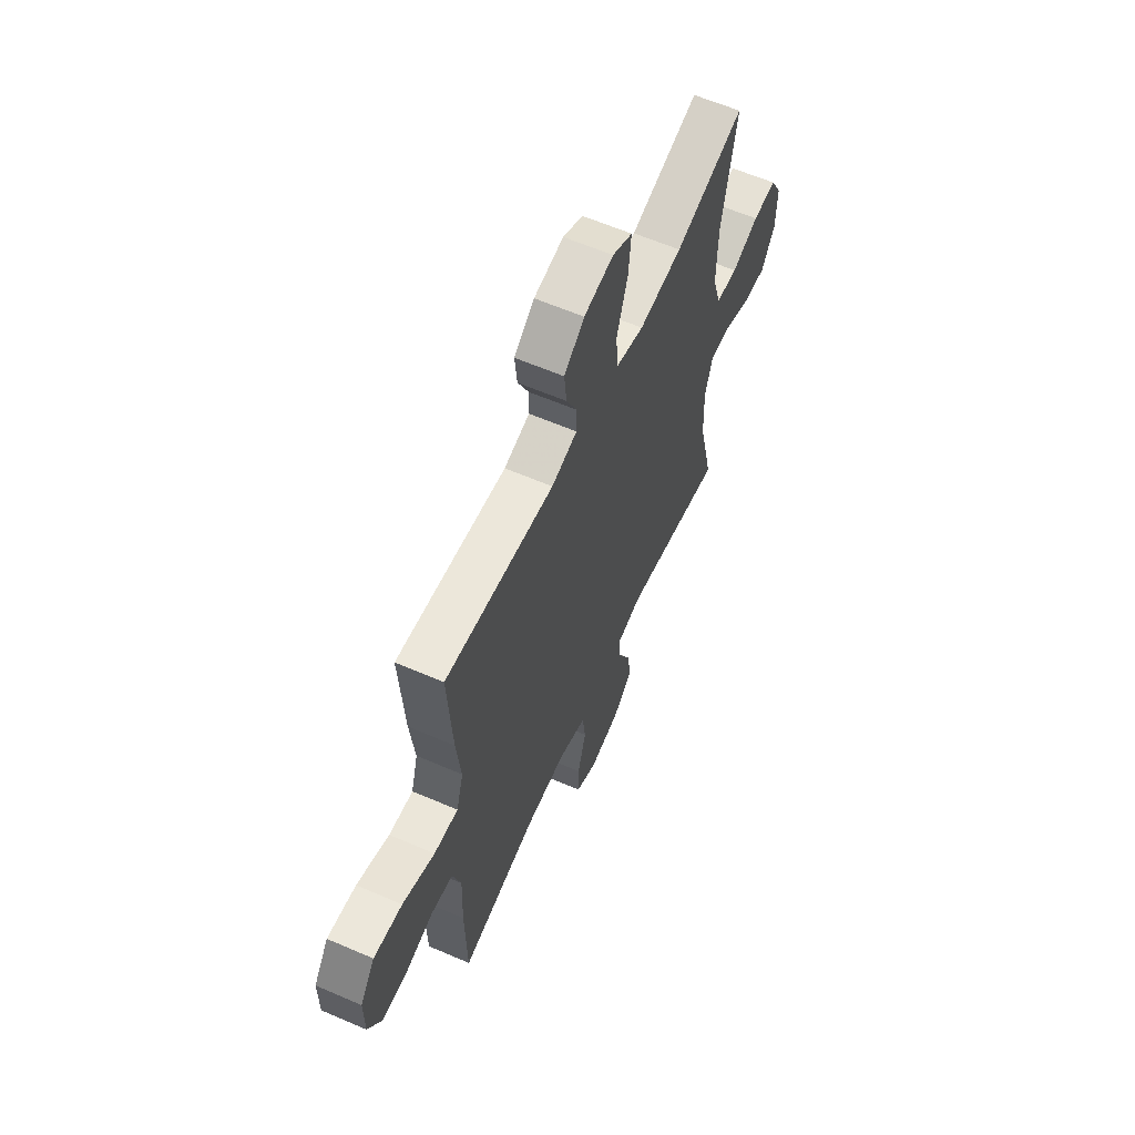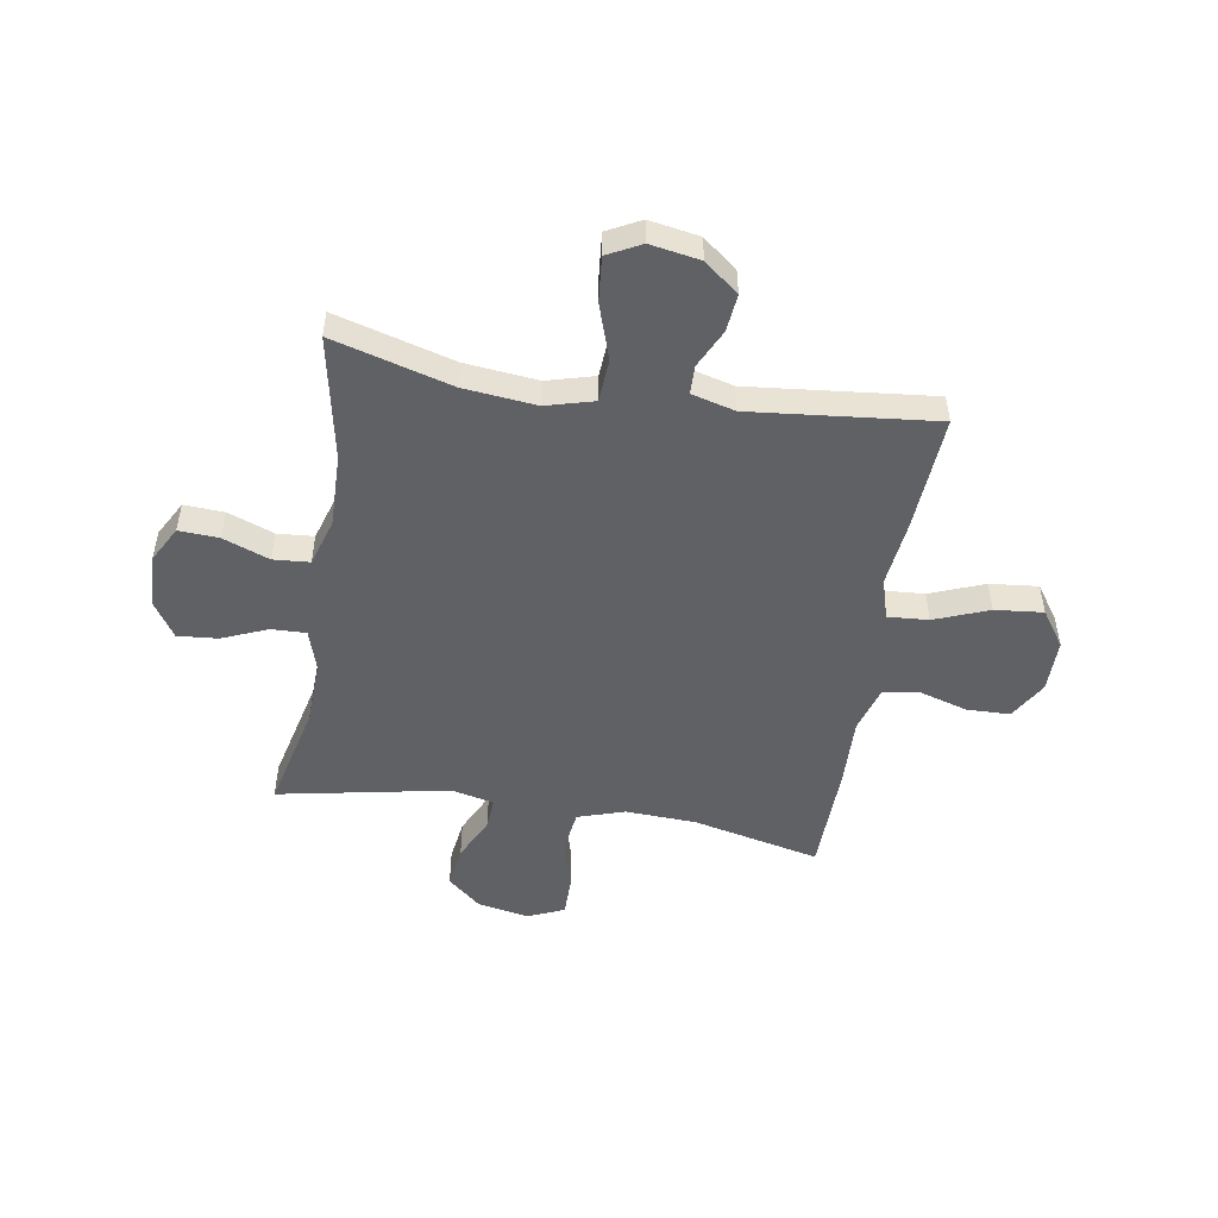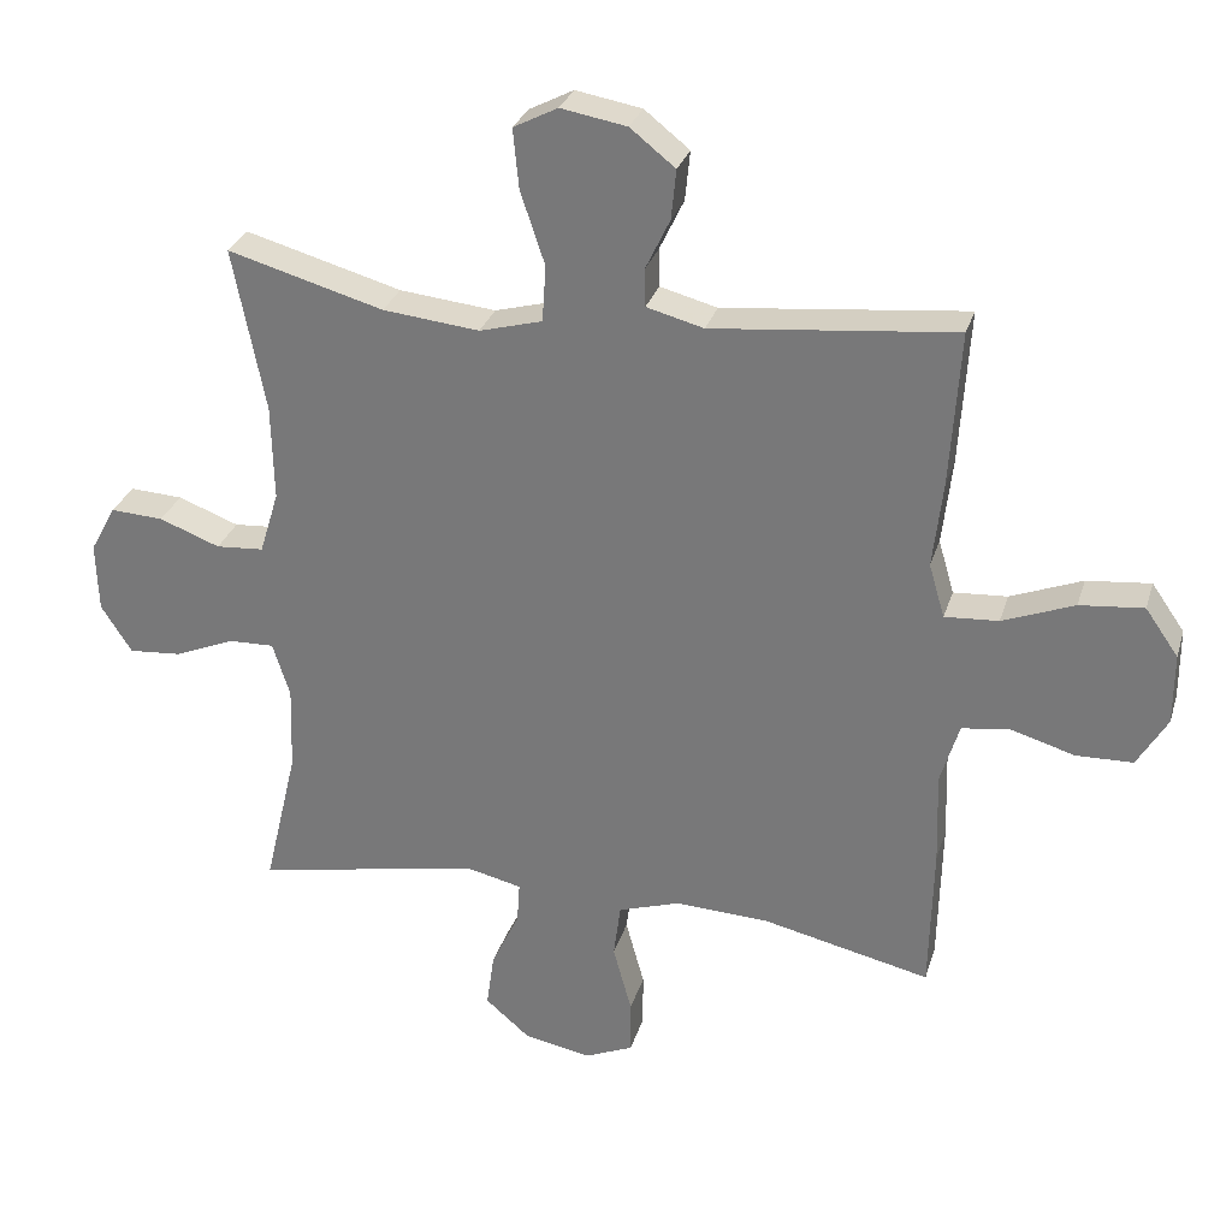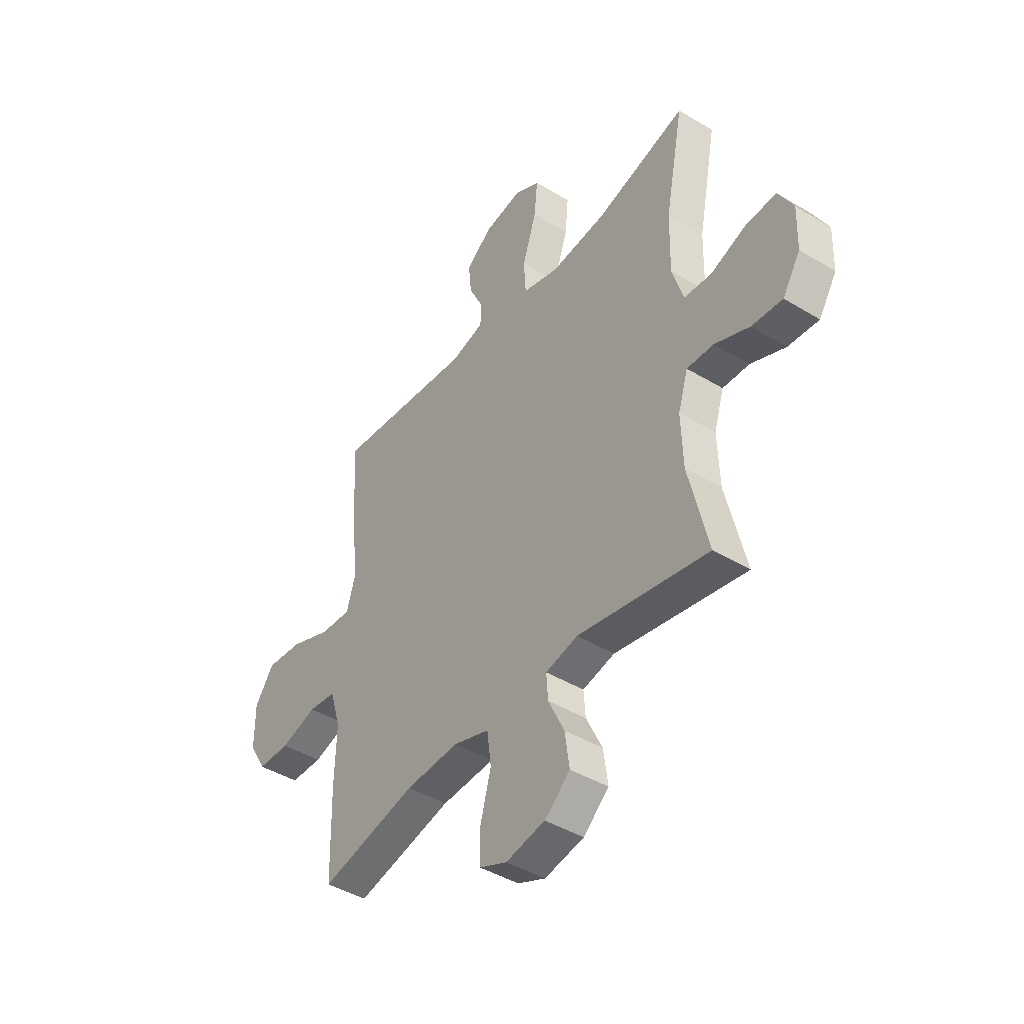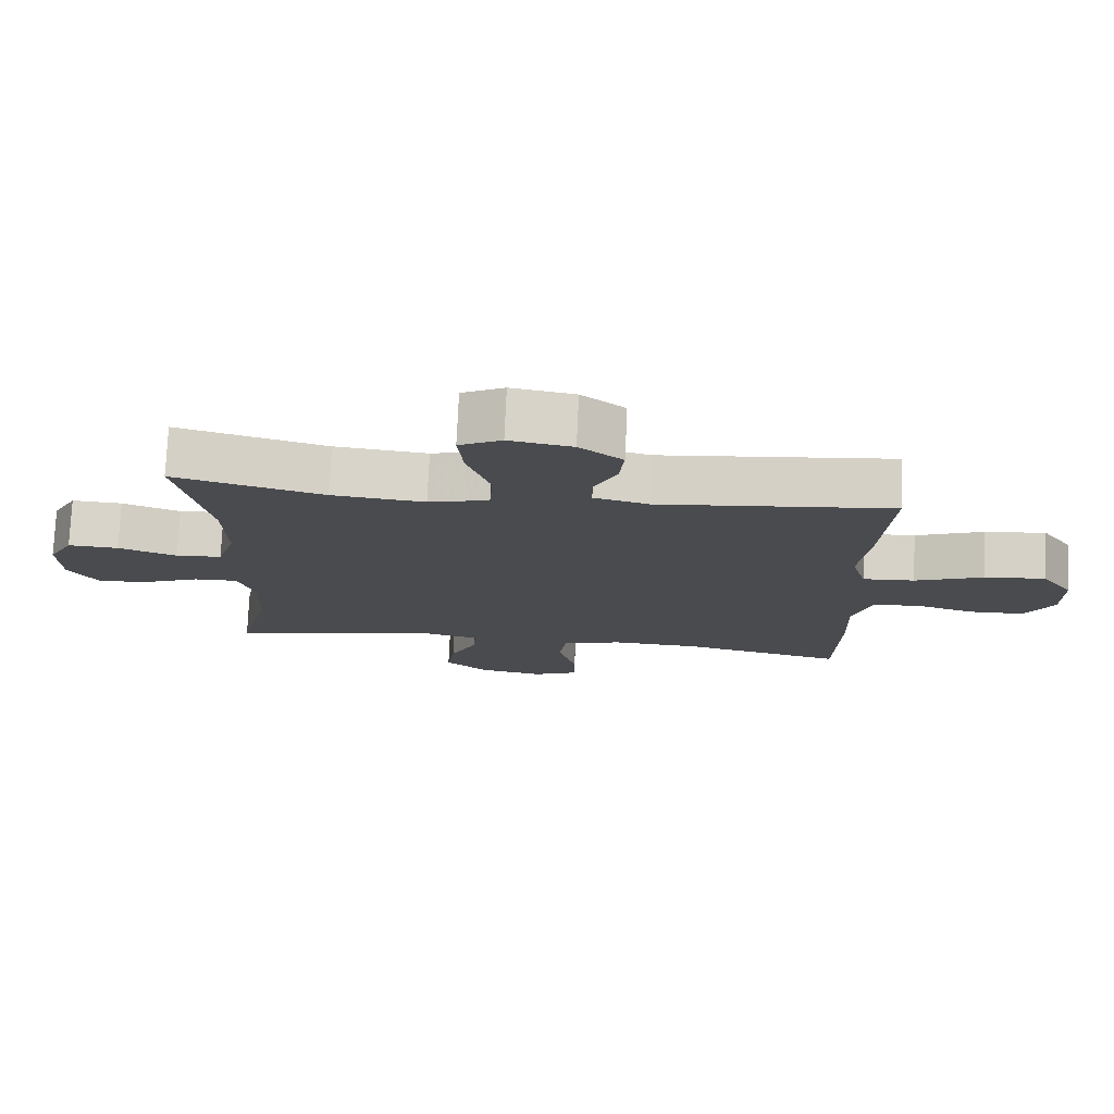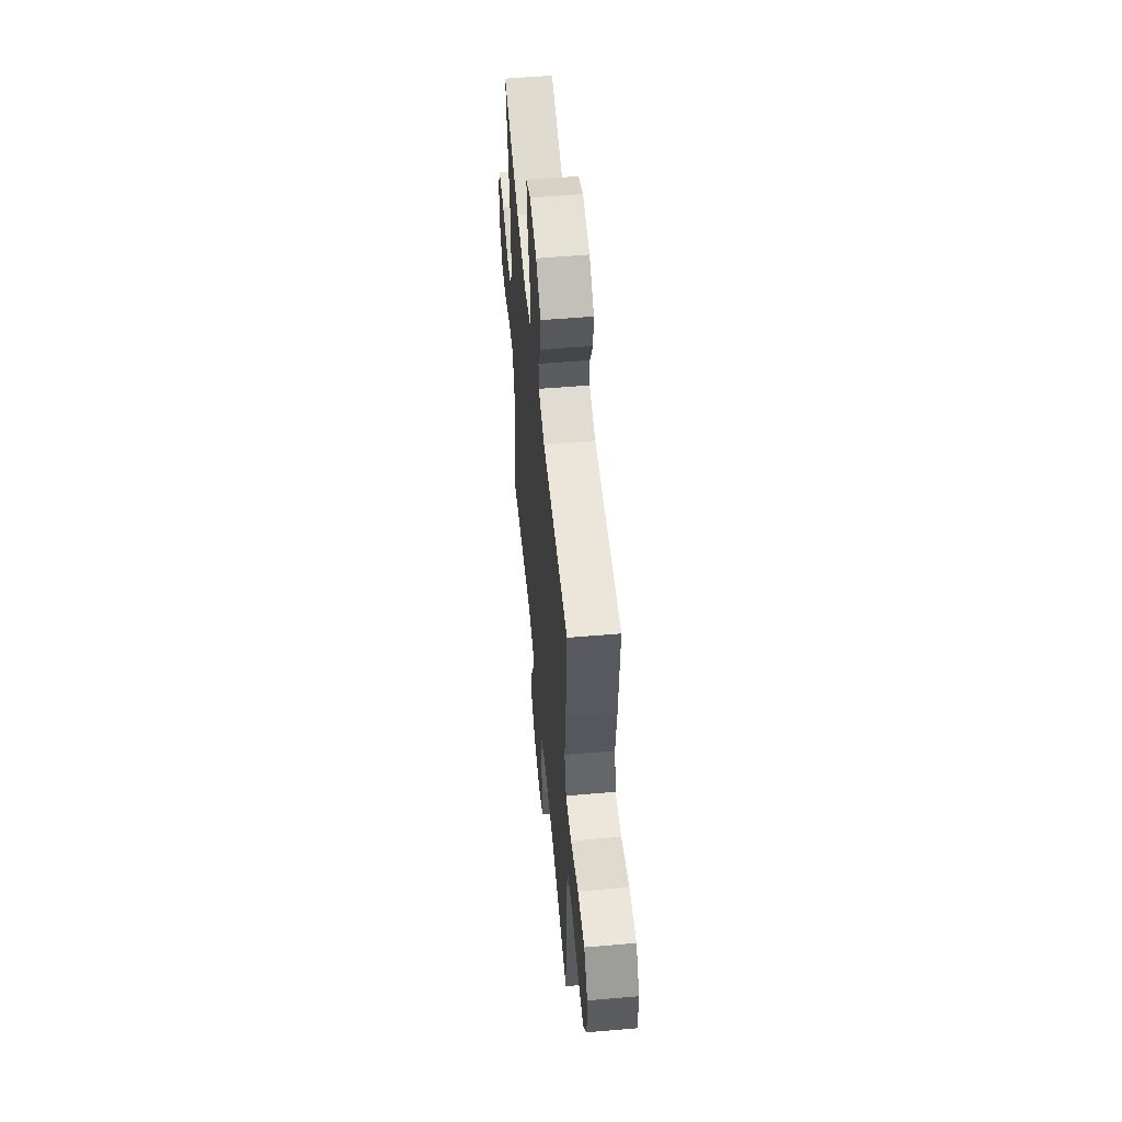
<metadata>
{"format":"obj","ext":"obj","renderer":"f3d","projection":"perspective","resolution":1024,"background":"white","views":[{"elev":61.1,"azim":113.8,"up":"+Z"},{"elev":-50.1,"azim":-9.3,"up":"+Y"},{"elev":29.2,"azim":15.8,"up":"+Z"},{"elev":-43.3,"azim":-125.6,"up":"+Z"},{"elev":76.1,"azim":2.6,"up":"+Z"},{"elev":55.0,"azim":84.8,"up":"+Z"}]}
</metadata>
<code>
v 0.5 0.07 0.5
v 0.486 0.07 0.284
v 0.472 0.07 0.163
v 0.494 0.07 0.088
v 0.569 0.07 0.093
v 0.669 0.07 0.132
v 0.758 0.07 0.141
v 0.804 0.07 0.075
v 0.804 0.07 -0.024
v 0.762 0.07 -0.095
v 0.683 0.07 -0.097
v 0.595 0.07 -0.071
v 0.527 0.07 -0.08
v 0.501 0.07 -0.166
v 0.505 0.07 -0.296
v 0.5 0.07 -0.5
v 0.265 0.07 -0.447
v 0.135 0.07 -0.441
v 0.048 0.07 -0.469
v 0.038 0.07 -0.545
v 0.064 0.07 -0.64
v 0.064 0.07 -0.716
v -0.003 0.07 -0.745
v -0.098 0.07 -0.727
v -0.16 0.07 -0.674
v -0.149 0.07 -0.596
v -0.11 0.07 -0.515
v -0.106 0.07 -0.457
v -0.184 0.07 -0.439
v -0.5 0.07 -0.5
v -0.453 0.07 -0.302
v -0.449 0.07 -0.183
v -0.473 0.07 -0.107
v -0.537 0.07 -0.109
v -0.621 0.07 -0.144
v -0.695 0.07 -0.15
v -0.738 0.07 -0.083
v -0.741 0.07 0.014
v -0.705 0.07 0.08
v -0.631 0.07 0.076
v -0.546 0.07 0.044
v -0.479 0.07 0.049
v -0.452 0.07 0.137
v -0.455 0.07 0.271
v -0.5 0.07 0.5
v -0.282 0.07 0.439
v -0.147 0.07 0.425
v -0.059 0.07 0.449
v -0.054 0.07 0.528
v -0.088 0.07 0.63
v -0.096 0.07 0.713
v -0.034 0.07 0.745
v 0.058 0.07 0.729
v 0.121 0.07 0.679
v 0.114 0.07 0.61
v 0.08 0.07 0.539
v 0.081 0.07 0.486
v 0.161 0.07 0.465
v 0.5 0 0.5
v 0.486 0 0.284
v 0.472 0 0.163
v 0.494 0 0.088
v 0.569 0 0.093
v 0.669 0 0.132
v 0.758 0 0.141
v 0.804 0 0.075
v 0.804 0 -0.024
v 0.762 0 -0.095
v 0.683 0 -0.097
v 0.595 0 -0.071
v 0.527 0 -0.08
v 0.501 0 -0.166
v 0.505 0 -0.296
v 0.5 0 -0.5
v 0.265 0 -0.447
v 0.135 0 -0.441
v 0.048 0 -0.469
v 0.038 0 -0.545
v 0.064 0 -0.64
v 0.064 0 -0.716
v -0.003 0 -0.745
v -0.098 0 -0.727
v -0.16 0 -0.674
v -0.149 0 -0.596
v -0.11 0 -0.515
v -0.106 0 -0.457
v -0.184 0 -0.439
v -0.5 0 -0.5
v -0.453 0 -0.302
v -0.449 0 -0.183
v -0.473 0 -0.107
v -0.537 0 -0.109
v -0.621 0 -0.144
v -0.695 0 -0.15
v -0.738 0 -0.083
v -0.741 0 0.014
v -0.705 0 0.08
v -0.631 0 0.076
v -0.546 0 0.044
v -0.479 0 0.049
v -0.452 0 0.137
v -0.455 0 0.271
v -0.5 0 0.5
v -0.282 0 0.439
v -0.147 0 0.425
v -0.059 0 0.449
v -0.054 0 0.528
v -0.088 0 0.63
v -0.096 0 0.713
v -0.034 0 0.745
v 0.058 0 0.729
v 0.121 0 0.679
v 0.114 0 0.61
v 0.08 0 0.539
v 0.081 0 0.486
v 0.161 0 0.465
f 54 55 56
f 53 54 56
f 52 53 56
f 51 52 56
f 50 51 56
f 49 50 56
f 48 49 56 57
f 47 48 57 58
f 44 45 46
f 43 44 46 47
f 1 2 3
f 58 1 3
f 47 58 3
f 43 47 3
f 42 43 3
f 39 40 41
f 38 39 41
f 37 38 41
f 36 37 41
f 35 36 41
f 34 35 41
f 33 34 41 42
f 29 30 31
f 28 29 31 32
f 25 26 27
f 24 25 27
f 23 24 27
f 22 23 27
f 21 22 27
f 20 21 27
f 19 20 27 28
f 42 3 4
f 33 42 4
f 32 33 4
f 28 32 4
f 19 28 4
f 18 19 4
f 10 11 12
f 9 10 12
f 8 9 12
f 7 8 12
f 6 7 12
f 5 6 12
f 5 12 13
f 5 13 14
f 4 5 14
f 18 4 14
f 17 18 14
f 14 15 16 17
f 114 113 112
f 114 112 111
f 114 111 110
f 114 110 109
f 114 109 108
f 114 108 107
f 115 114 107 106
f 116 115 106 105
f 104 103 102
f 105 104 102 101
f 61 60 59
f 61 59 116
f 61 116 105
f 61 105 101
f 61 101 100
f 99 98 97
f 99 97 96
f 99 96 95
f 99 95 94
f 99 94 93
f 99 93 92
f 100 99 92 91
f 89 88 87
f 90 89 87 86
f 85 84 83
f 85 83 82
f 85 82 81
f 85 81 80
f 85 80 79
f 85 79 78
f 86 85 78 77
f 62 61 100
f 62 100 91
f 62 91 90
f 62 90 86
f 62 86 77
f 62 77 76
f 70 69 68
f 70 68 67
f 70 67 66
f 70 66 65
f 70 65 64
f 70 64 63
f 71 70 63
f 72 71 63
f 72 63 62
f 72 62 76
f 72 76 75
f 75 74 73 72
f 1 59 60 2
f 2 60 61 3
f 3 61 62 4
f 4 62 63 5
f 5 63 64 6
f 6 64 65 7
f 7 65 66 8
f 8 66 67 9
f 9 67 68 10
f 10 68 69 11
f 11 69 70 12
f 12 70 71 13
f 13 71 72 14
f 14 72 73 15
f 15 73 74 16
f 16 74 75 17
f 17 75 76 18
f 18 76 77 19
f 19 77 78 20
f 20 78 79 21
f 21 79 80 22
f 22 80 81 23
f 23 81 82 24
f 24 82 83 25
f 25 83 84 26
f 26 84 85 27
f 27 85 86 28
f 28 86 87 29
f 29 87 88 30
f 30 88 89 31
f 31 89 90 32
f 32 90 91 33
f 33 91 92 34
f 34 92 93 35
f 35 93 94 36
f 36 94 95 37
f 37 95 96 38
f 38 96 97 39
f 39 97 98 40
f 40 98 99 41
f 41 99 100 42
f 42 100 101 43
f 43 101 102 44
f 44 102 103 45
f 45 103 104 46
f 46 104 105 47
f 47 105 106 48
f 48 106 107 49
f 49 107 108 50
f 50 108 109 51
f 51 109 110 52
f 52 110 111 53
f 53 111 112 54
f 54 112 113 55
f 55 113 114 56
f 56 114 115 57
f 57 115 116 58
f 58 116 59 1

</code>
